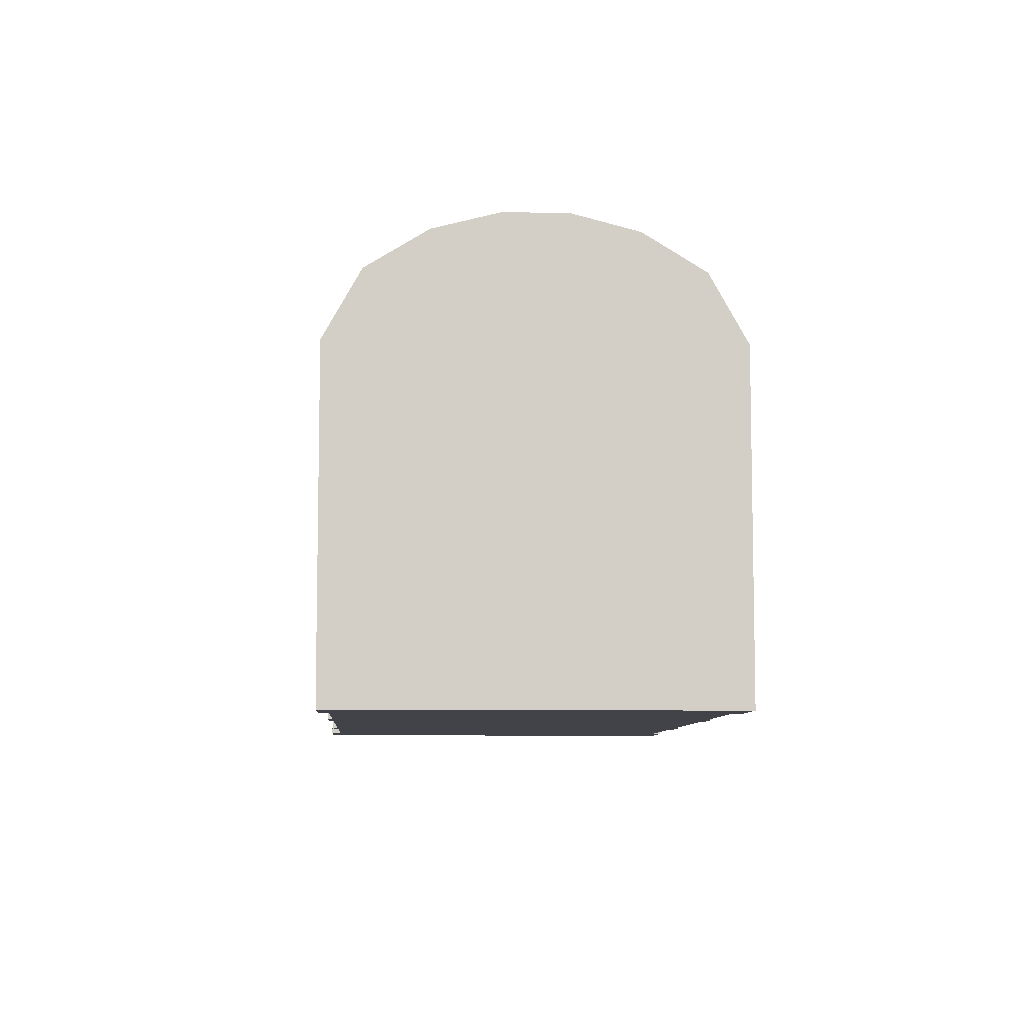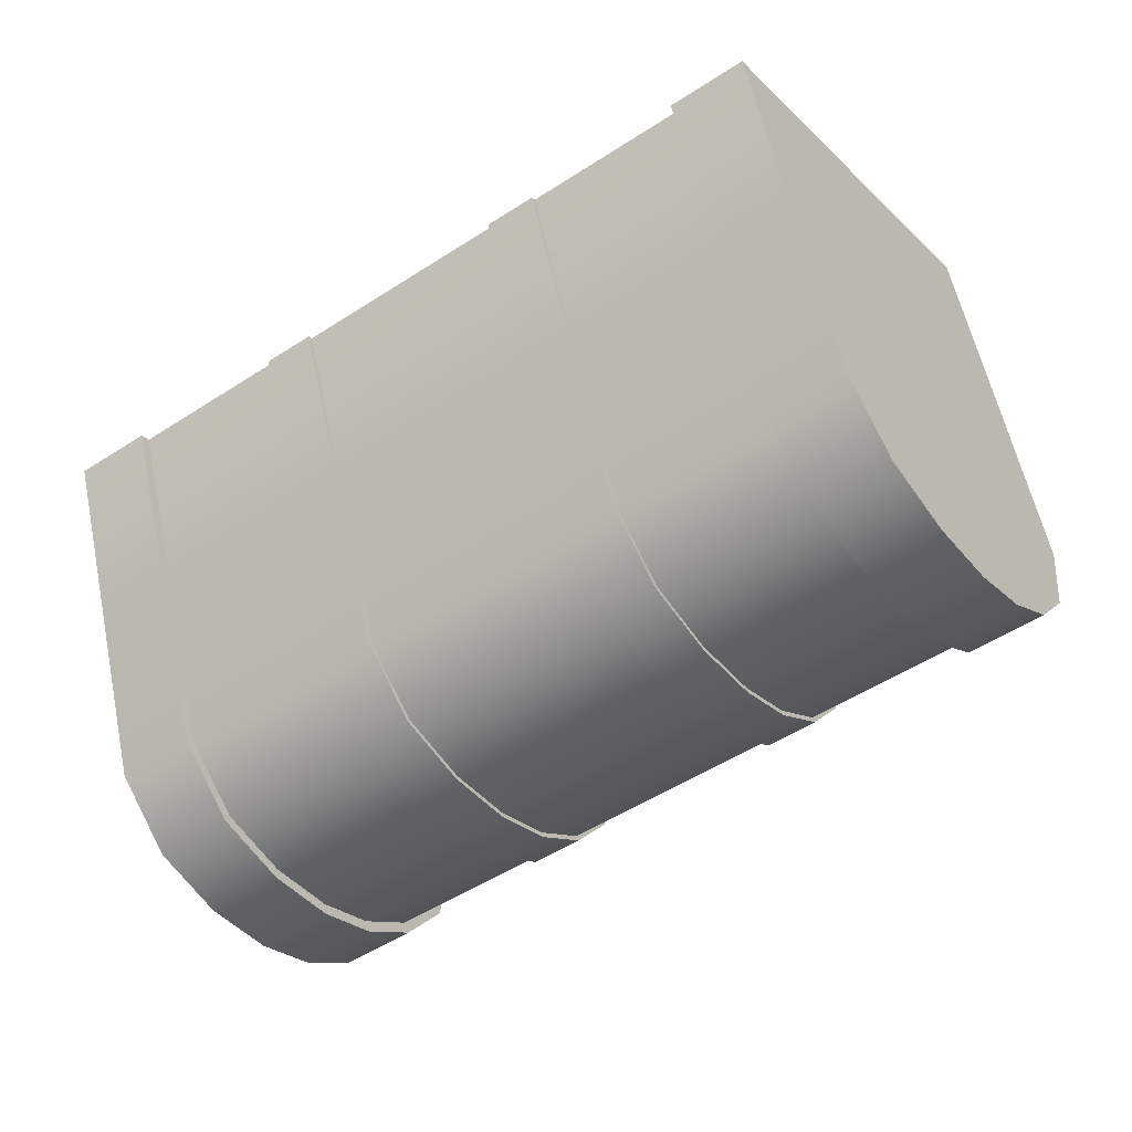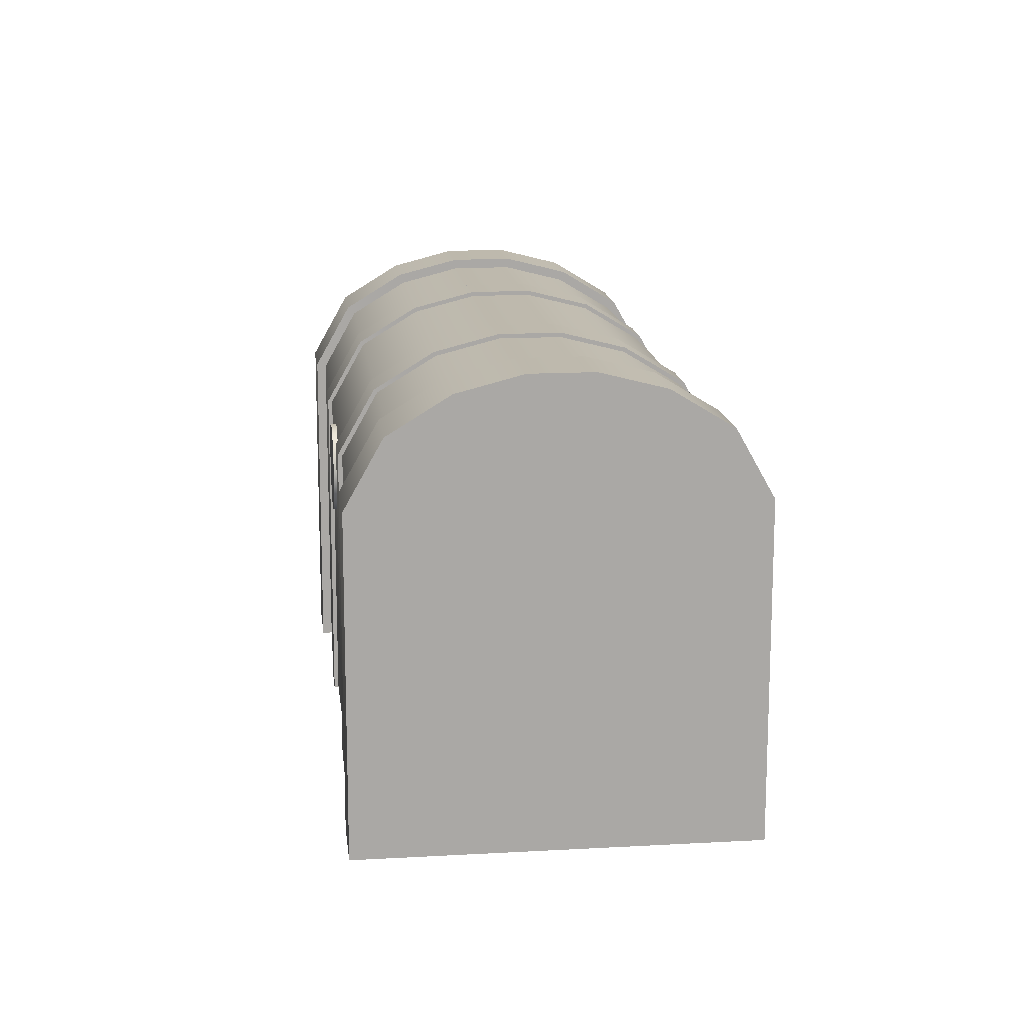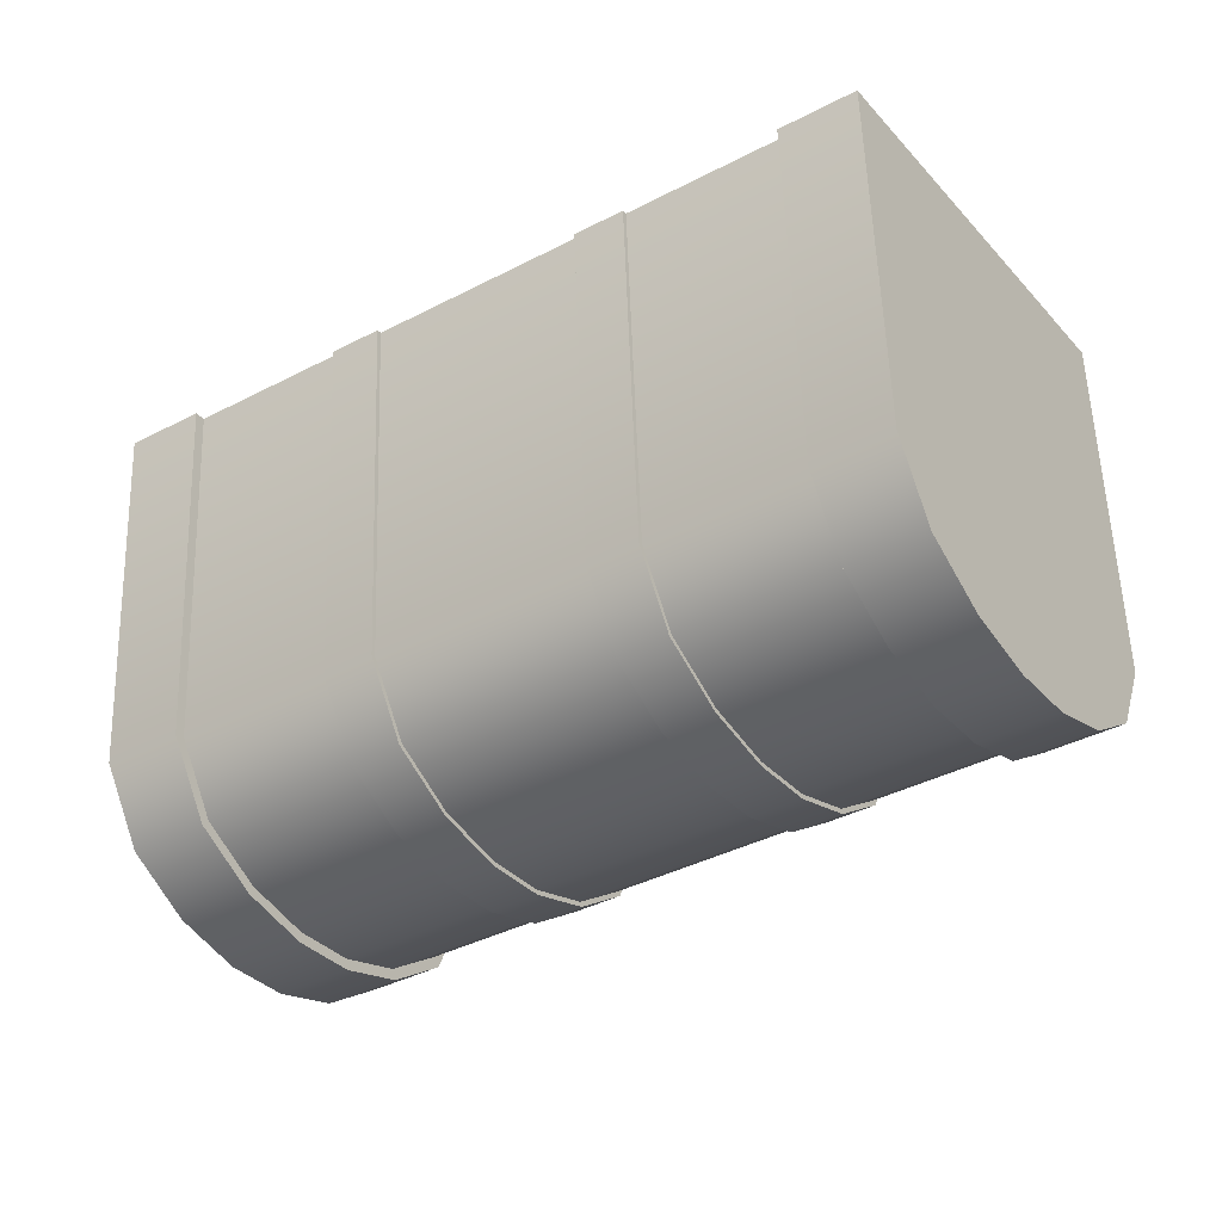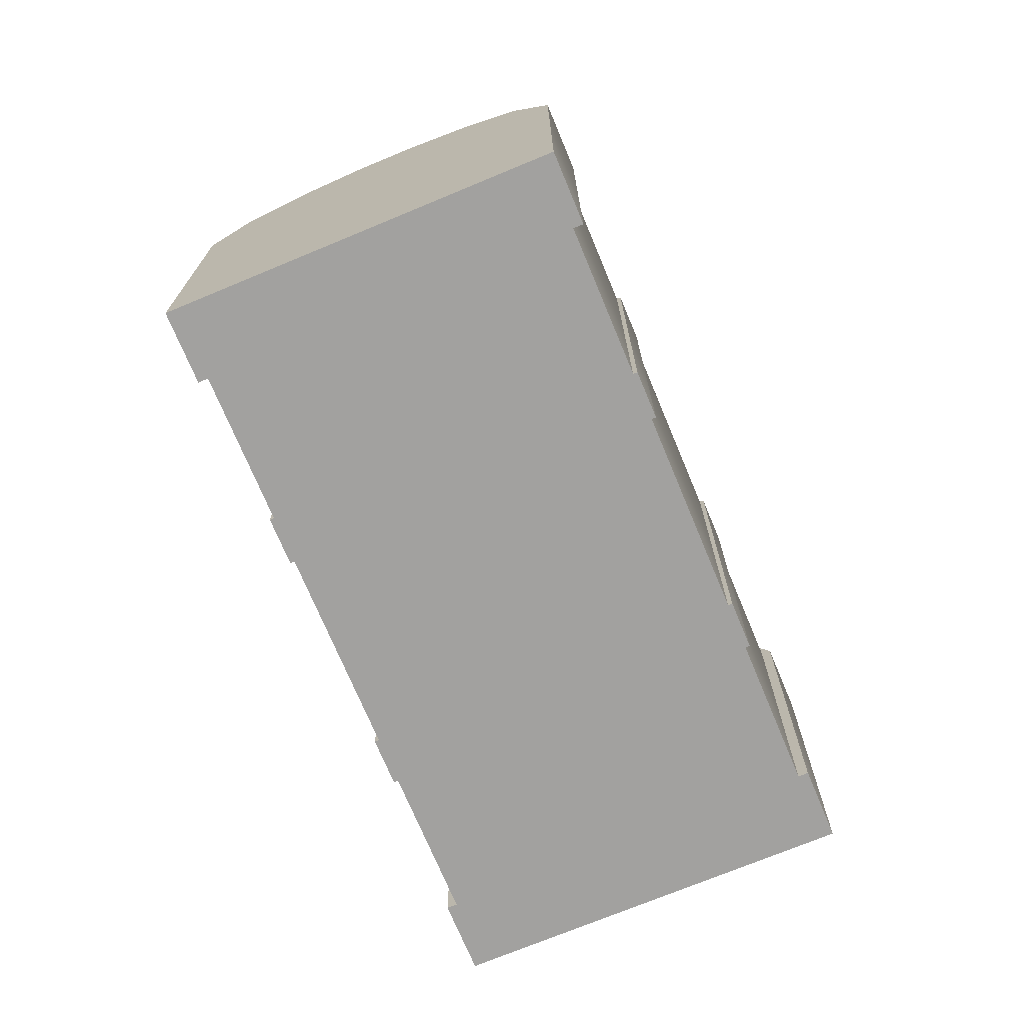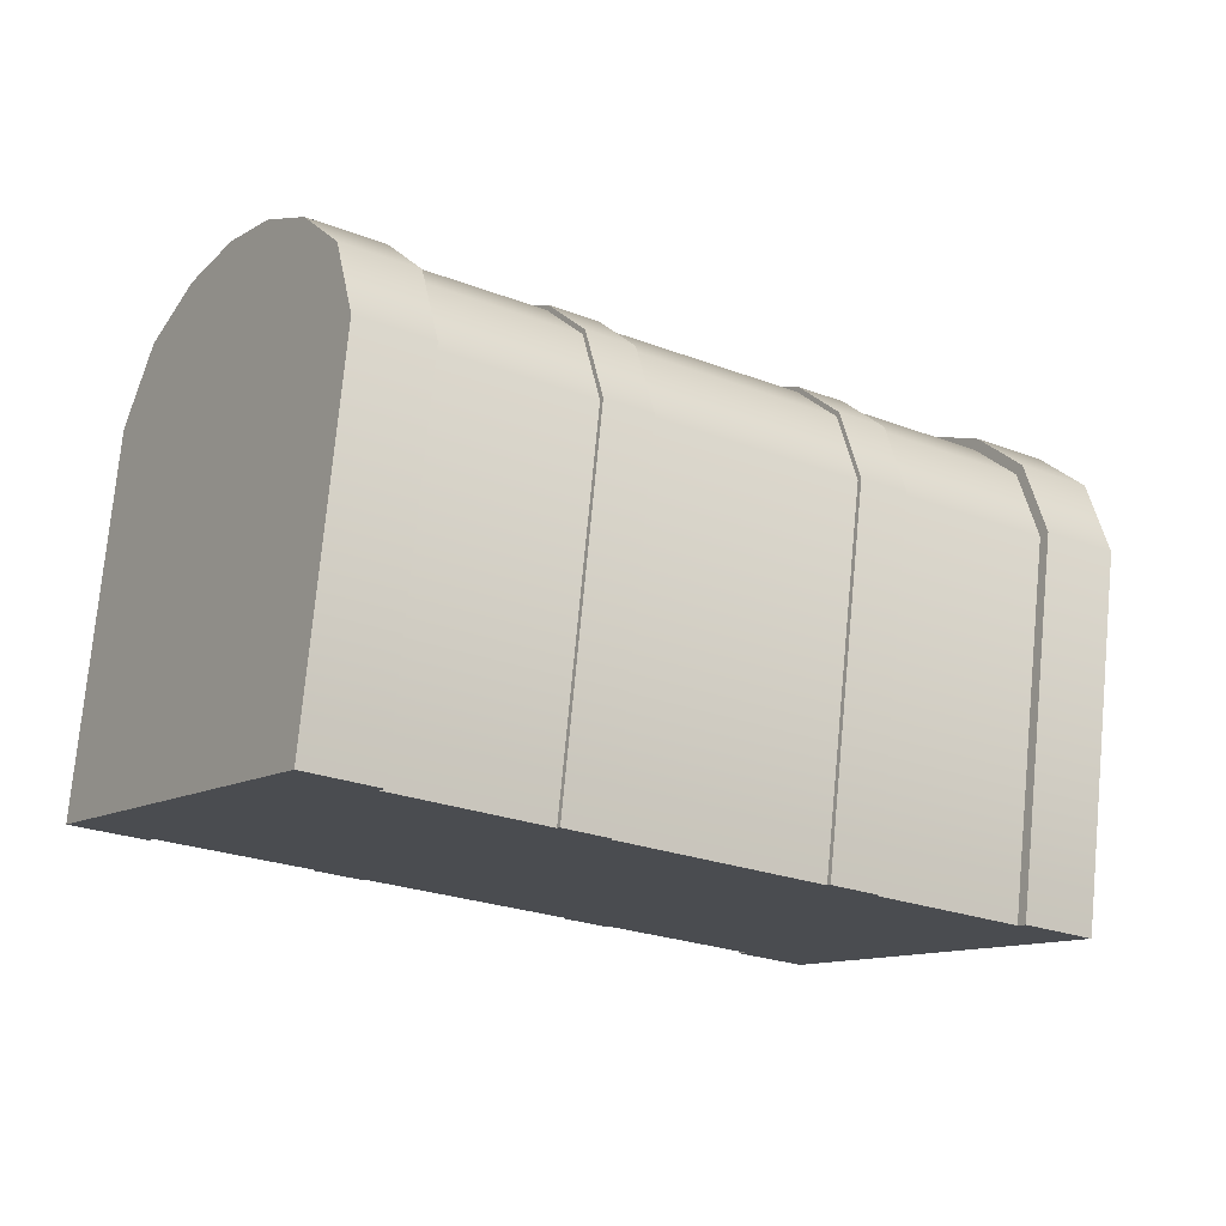
<metadata>
{"format":"obj","ext":"obj","renderer":"f3d","projection":"perspective","resolution":1024,"background":"white","views":[{"elev":-7.6,"azim":120.7,"up":"+Y"},{"elev":57.0,"azim":168.2,"up":"+Z"},{"elev":15.2,"azim":-62.7,"up":"+Y"},{"elev":55.5,"azim":178.1,"up":"+Z"},{"elev":-72.2,"azim":-33.3,"up":"+Y"},{"elev":75.4,"azim":5.4,"up":"+Z"}]}
</metadata>
<code>
o treasure_chest
v -0.1631 0.4159 0.2695
v -0.1958 0.4516 0.2212
v -0.253 0.4516 0.26
v -0.2203 0.4159 0.3083
v -0.1428 0.0342 0.2995
v -0.143 0.3522 0.2992
v -0.2002 0.3522 0.338
v -0.2 0.0342 0.3382
v 0.1206 0.0342 -0.3304
v 0.1207 0.3522 -0.3301
v 0.178 0.3522 -0.3688
v 0.1778 0.0342 -0.3691
v 0.2308 0.4516 -0.2908
v 0.1736 0.4516 -0.2521
v 0.2085 0.4675 -0.2005
v 0.2658 0.4675 -0.2392
v 0.2994 0.4675 -0.1895
v 0.2422 0.4675 -0.1507
v 0.2772 0.4516 -0.09909
v 0.3344 0.4516 -0.1378
v 0.1981 0.4159 -0.3391
v 0.1409 0.4159 -0.3004
v 0.3671 0.4159 -0.08953
v 0.3099 0.4159 -0.05078
v 0.3874 0.0342 -0.05956
v 0.3872 0.3522 -0.05982
v 0.33 0.3522 -0.02107
v 0.3302 0.0342 -0.02082
v -0.4096 0.0342 0.0287
v -0.4095 0.3522 0.02896
v -0.3522 0.3522 -0.009787
v -0.3524 0.0342 -0.01005
v -0.3566 0.4516 0.107
v -0.3217 0.4675 0.1586
v -0.2645 0.4675 0.1198
v -0.2994 0.4516 0.06823
v -0.288 0.4675 0.2084
v -0.2308 0.4675 0.1696
v -0.3893 0.4159 0.05867
v -0.3321 0.4159 0.01992
v -0.04864 0.4093 0.1837
v -0.07959 0.4428 0.138
v -0.1979 0.4428 0.2182
v -0.1669 0.4093 0.2638
v -0.02986 0.0342 0.2115
v -0.02986 0.3497 0.2115
v -0.1482 0.3497 0.2916
v -0.1482 0.0342 0.2916
v 0.007637 0.0342 -0.2423
v 0.007637 0.3497 -0.2423
v 0.1259 0.3497 -0.3224
v 0.1259 0.0342 -0.3224
v 0.05736 0.4428 -0.1689
v 0.09091 0.458 -0.1194
v 0.2092 0.458 -0.1995
v 0.1757 0.4428 -0.249
v 0.1233 0.458 -0.07158
v 0.1568 0.4428 -0.02205
v 0.2751 0.4428 -0.1022
v 0.2416 0.458 -0.1517
v 0.02642 0.4093 -0.2146
v 0.1447 0.4093 -0.2947
v 0.3061 0.4093 -0.05647
v 0.1878 0.4093 0.02364
v 0.3248 0.0342 -0.02873
v 0.3248 0.3497 -0.02873
v 0.2065 0.3497 0.05138
v 0.2065 0.0342 0.05138
v -0.3471 0.0342 -0.002129
v -0.3471 0.3497 -0.002129
v -0.2288 0.3497 -0.08224
v -0.2288 0.0342 -0.08224
v -0.2973 0.4428 0.0713
v -0.2638 0.458 0.1208
v -0.1455 0.458 0.04072
v -0.179 0.4428 -0.008812
v -0.2314 0.458 0.1686
v -0.1131 0.458 0.08851
v -0.3283 0.4093 0.02561
v -0.21 0.4093 -0.0545
v -0.0109 0.4093 0.1582
v 0.15 0.4093 0.0492
v 0.1191 0.4428 0.003511
v -0.04184 0.4428 0.1125
v 0.007886 0.0342 0.1859
v 0.1688 0.0342 0.07694
v 0.1688 0.3497 0.07694
v 0.007886 0.3497 0.1859
v -0.03011 0.0342 -0.2168
v -0.191 0.0342 -0.1078
v -0.191 0.3497 -0.1078
v -0.03011 0.3497 -0.2168
v 0.01962 0.4428 -0.1433
v -0.1413 0.4428 -0.03437
v -0.1077 0.458 0.01516
v 0.05316 0.458 -0.09381
v 0.08553 0.458 -0.04602
v -0.07539 0.458 0.06295
v -0.01132 0.4093 -0.189
v -0.1722 0.4093 -0.08006
v -0.04697 0.4121 0.1862
v -0.009222 0.4121 0.1606
v -0.04094 0.4466 0.1138
v -0.07868 0.4466 0.1394
v -0.02753 0.0342 0.2149
v 0.01022 0.0342 0.1894
v 0.01014 0.3508 0.1892
v -0.0276 0.3508 0.2148
v 0.005306 0.0342 -0.2458
v -0.03244 0.0342 -0.2202
v -0.03236 0.3508 -0.2201
v 0.005383 0.3508 -0.2457
v 0.05646 0.4466 -0.1702
v 0.01872 0.4466 -0.1447
v 0.05287 0.4622 -0.09424
v 0.09062 0.4622 -0.1198
v 0.1236 0.4622 -0.07116
v 0.08582 0.4622 -0.04559
v 0.12 0.4466 0.004845
v 0.1577 0.4466 -0.02072
v 0.02474 0.4121 -0.2171
v -0.013 0.4121 -0.1915
v 0.1517 0.4121 0.05168
v 0.1894 0.4121 0.02611
v 0.1711 0.0342 0.08038
v 0.2089 0.0342 0.05482
v 0.2088 0.3508 0.05471
v 0.1711 0.3508 0.08027
v -0.1933 0.0342 -0.1112
v -0.2311 0.0342 -0.08568
v -0.231 0.3508 -0.08557
v -0.1933 0.3508 -0.1111
v -0.1422 0.4466 -0.03571
v -0.1799 0.4466 -0.01015
v -0.1458 0.4622 0.04029
v -0.108 0.4622 0.01473
v -0.07509 0.4622 0.06338
v -0.1128 0.4622 0.08894
v -0.1739 0.4121 -0.08254
v -0.2117 0.4121 -0.05698
v -0.3501 0.4239 0.1167
v -0.3769 0.3946 0.07698
v -0.3928 0.3443 0.05357
v -0.2596 0.4239 0.2503
v -0.3929 0.03423 0.05334
v -0.2167 0.03423 0.3136
v -0.2169 0.3443 0.3134
v -0.2327 0.3946 0.29
v -0.3196 0.4378 0.1617
v -0.2901 0.4378 0.2053
v 0.3278 0.4239 -0.1475
v 0.3547 0.3946 -0.1078
v 0.3706 0.3443 -0.08443
v 0.2374 0.4239 -0.2811
v 0.3707 0.03423 -0.08421
v 0.1945 0.03423 -0.3445
v 0.1946 0.3443 -0.3442
v 0.2105 0.3946 -0.3208
v 0.2974 0.4378 -0.1926
v 0.2679 0.4378 -0.2361
v -0.07802 0.3056 -0.1833
v -0.08288 0.2836 -0.18
v -0.08618 0.2836 -0.1849
v -0.08131 0.3056 -0.1881
v -0.09618 0.2676 -0.171
v -0.09948 0.2676 -0.1758
v -0.1144 0.2617 -0.1587
v -0.1176 0.2617 -0.1635
v -0.1325 0.2676 -0.1464
v -0.1358 0.2676 -0.1512
v -0.1458 0.2836 -0.1374
v -0.1491 0.2836 -0.1422
v -0.1507 0.3056 -0.1341
v -0.154 0.3056 -0.1389
v -0.1458 0.3275 -0.1374
v -0.1491 0.3275 -0.1422
v -0.1325 0.3436 -0.1464
v -0.1358 0.3436 -0.1512
v -0.1144 0.3495 -0.1587
v -0.1176 0.3495 -0.1635
v -0.09618 0.3436 -0.171
v -0.09948 0.3436 -0.1758
v -0.08288 0.3275 -0.18
v -0.08618 0.3275 -0.1849
f 2 4 1
f 5 7 8
f 10 12 9
f 14 16 13
f 18 20 17
f 21 14 13
f 6 4 7
f 10 21 11
f 15 17 16
f 23 19 24
f 26 28 25
f 30 32 29
f 33 35 36
f 37 2 38
f 33 40 39
f 23 27 26
f 30 40 31
f 34 38 35
f 42 44 41
f 46 48 45
f 50 52 49
f 54 56 53
f 58 60 57
f 53 62 61
f 41 47 46
f 61 51 50
f 57 55 54
f 59 64 63
f 66 68 65
f 69 71 72
f 73 75 76
f 43 78 77
f 79 76 80
f 63 67 66
f 79 71 70
f 77 75 74
f 82 84 81
f 86 88 85
f 90 92 89
f 94 96 93
f 98 83 97
f 99 94 93
f 87 81 88
f 91 99 92
f 96 98 97
f 102 104 101
f 106 108 105
f 110 112 109
f 114 116 113
f 118 120 117
f 122 113 121
f 107 101 108
f 111 121 112
f 115 117 116
f 124 119 123
f 126 128 125
f 130 132 129
f 134 136 133
f 137 104 103
f 140 133 139
f 127 123 128
f 131 139 132
f 135 137 136
f 41 104 42
f 46 101 41
f 46 105 108
f 88 106 85
f 88 102 107
f 81 103 102
f 84 137 103
f 95 137 98
f 94 136 95
f 100 133 94
f 91 139 100
f 91 129 132
f 71 130 72
f 71 140 131
f 80 134 140
f 76 135 134
f 75 138 135
f 42 138 78
f 50 109 112
f 92 110 89
f 92 122 111
f 99 114 122
f 93 115 114
f 97 115 96
f 83 118 97
f 82 119 83
f 87 123 82
f 87 125 128
f 67 126 68
f 67 124 127
f 64 120 124
f 58 117 120
f 54 117 57
f 53 116 54
f 61 113 53
f 50 121 61
f 141 143 144
f 143 146 144
f 147 144 146
f 149 144 150
f 47 5 48
f 44 6 47
f 44 2 1
f 43 38 2
f 74 38 77
f 73 35 74
f 79 36 73
f 70 40 79
f 70 32 31
f 151 153 154
f 153 156 154
f 157 154 156
f 151 160 159
f 51 9 52
f 51 22 10
f 62 14 22
f 56 15 14
f 55 18 15
f 59 18 60
f 63 19 59
f 63 27 24
f 66 28 27
f 29 143 30
f 143 39 30
f 142 33 39
f 141 34 33
f 149 37 34
f 37 144 3
f 3 148 4
f 4 147 7
f 147 8 7
f 25 153 26
f 153 23 26
f 152 20 23
f 151 17 20
f 17 160 16
f 16 154 13
f 13 158 21
f 21 157 11
f 157 12 11
f 52 12 156
f 155 28 156
f 156 65 68
f 68 125 86
f 68 90 156
f 106 45 85
f 48 8 146
f 45 146 85
f 85 90 86
f 145 32 146
f 146 69 72
f 130 90 72
f 146 72 90
f 156 89 49
f 110 49 89
f 52 156 49
f 162 164 161
f 165 163 162
f 167 166 165
f 167 170 168
f 171 170 169
f 173 172 171
f 173 176 174
f 175 178 176
f 179 178 177
f 181 180 179
f 183 182 181
f 161 184 183
f 166 184 163
f 170 176 168
f 172 174 176
f 176 180 184
f 180 182 184
f 168 176 184
f 164 163 184
f 2 3 4
f 5 6 7
f 10 11 12
f 14 15 16
f 18 19 20
f 21 22 14
f 6 1 4
f 10 22 21
f 15 18 17
f 23 20 19
f 26 27 28
f 30 31 32
f 33 34 35
f 37 3 2
f 33 36 40
f 23 24 27
f 30 39 40
f 34 37 38
f 42 43 44
f 46 47 48
f 50 51 52
f 54 55 56
f 58 59 60
f 53 56 62
f 41 44 47
f 61 62 51
f 57 60 55
f 59 58 64
f 66 67 68
f 69 70 71
f 73 74 75
f 43 42 78
f 79 73 76
f 63 64 67
f 79 80 71
f 77 78 75
f 82 83 84
f 86 87 88
f 90 91 92
f 94 95 96
f 98 84 83
f 99 100 94
f 87 82 81
f 91 100 99
f 96 95 98
f 102 103 104
f 106 107 108
f 110 111 112
f 114 115 116
f 118 119 120
f 122 114 113
f 107 102 101
f 111 122 121
f 115 118 117
f 124 120 119
f 126 127 128
f 130 131 132
f 134 135 136
f 137 138 104
f 140 134 133
f 127 124 123
f 131 140 139
f 135 138 137
f 41 101 104
f 46 108 101
f 46 45 105
f 88 107 106
f 88 81 102
f 81 84 103
f 84 98 137
f 95 136 137
f 94 133 136
f 100 139 133
f 91 132 139
f 91 90 129
f 71 131 130
f 71 80 140
f 80 76 134
f 76 75 135
f 75 78 138
f 42 104 138
f 50 49 109
f 92 111 110
f 92 99 122
f 99 93 114
f 93 96 115
f 97 118 115
f 83 119 118
f 82 123 119
f 87 128 123
f 87 86 125
f 67 127 126
f 67 64 124
f 64 58 120
f 58 57 117
f 54 116 117
f 53 113 116
f 61 121 113
f 50 112 121
f 141 142 143
f 143 145 146
f 147 148 144
f 149 141 144
f 47 6 5
f 44 1 6
f 44 43 2
f 43 77 38
f 74 35 38
f 73 36 35
f 79 40 36
f 70 31 40
f 70 69 32
f 151 152 153
f 153 155 156
f 157 158 154
f 151 154 160
f 51 10 9
f 51 62 22
f 62 56 14
f 56 55 15
f 55 60 18
f 59 19 18
f 63 24 19
f 63 66 27
f 66 65 28
f 29 145 143
f 143 142 39
f 142 141 33
f 141 149 34
f 149 150 37
f 37 150 144
f 3 144 148
f 4 148 147
f 147 146 8
f 25 155 153
f 153 152 23
f 152 151 20
f 151 159 17
f 17 159 160
f 16 160 154
f 13 154 158
f 21 158 157
f 157 156 12
f 52 9 12
f 155 25 28
f 156 28 65
f 68 126 125
f 68 86 90
f 106 105 45
f 48 5 8
f 45 48 146
f 85 146 90
f 145 29 32
f 146 32 69
f 130 129 90
f 156 90 89
f 110 109 49
f 162 163 164
f 165 166 163
f 167 168 166
f 167 169 170
f 171 172 170
f 173 174 172
f 173 175 176
f 175 177 178
f 179 180 178
f 181 182 180
f 183 184 182
f 161 164 184
f 166 168 184
f 170 172 176
f 176 178 180

</code>
